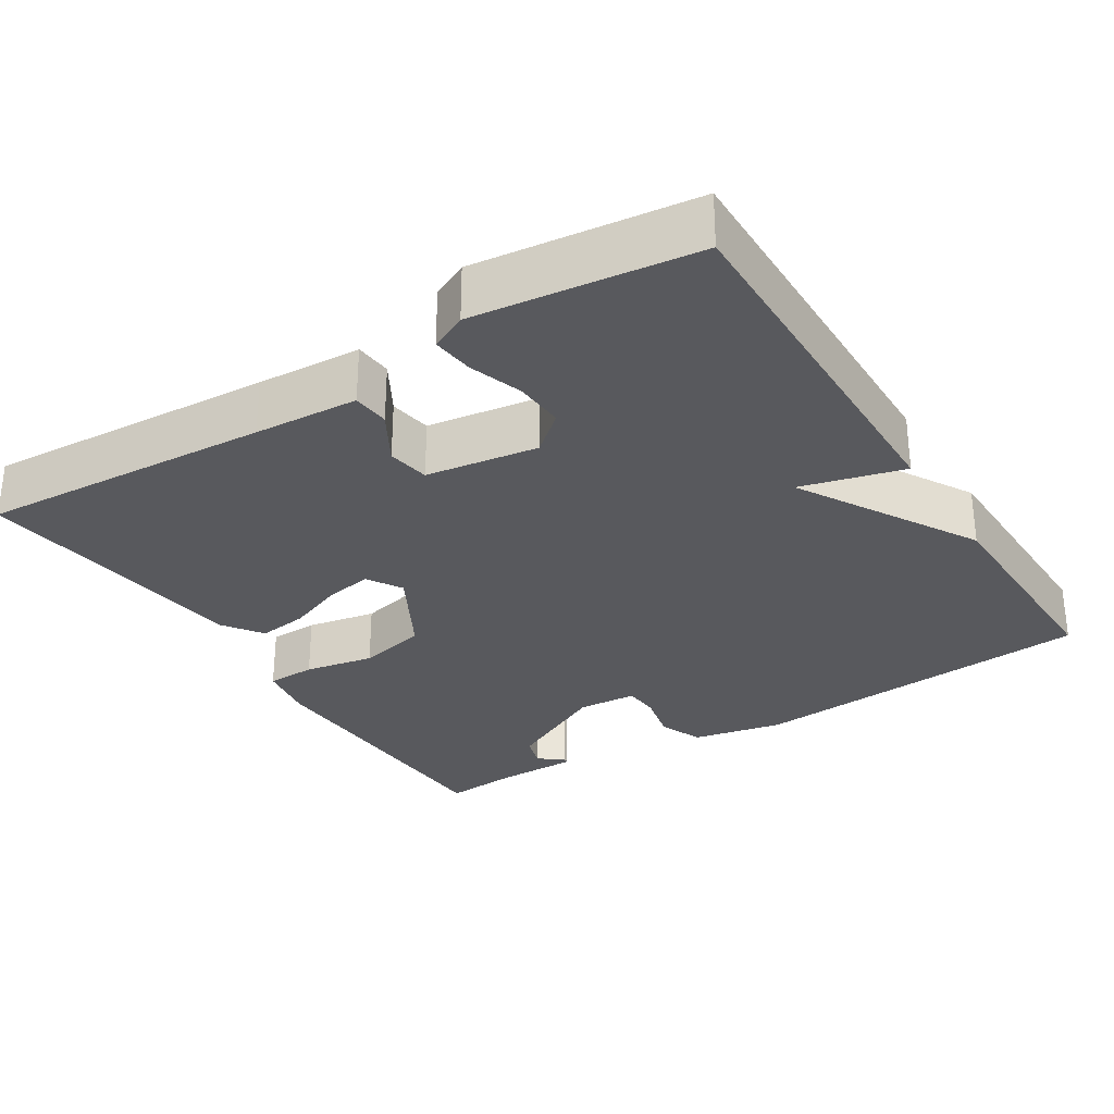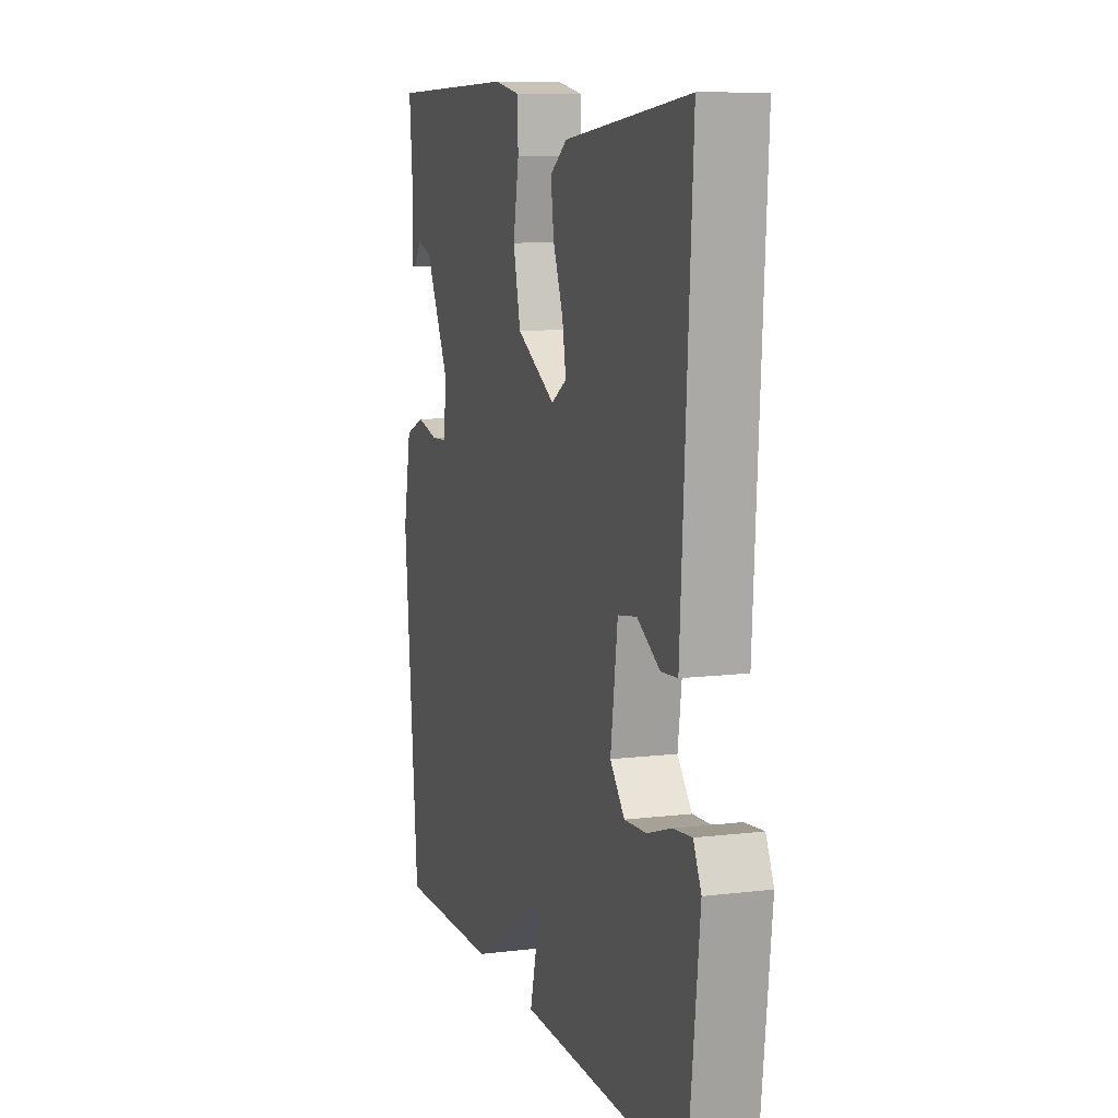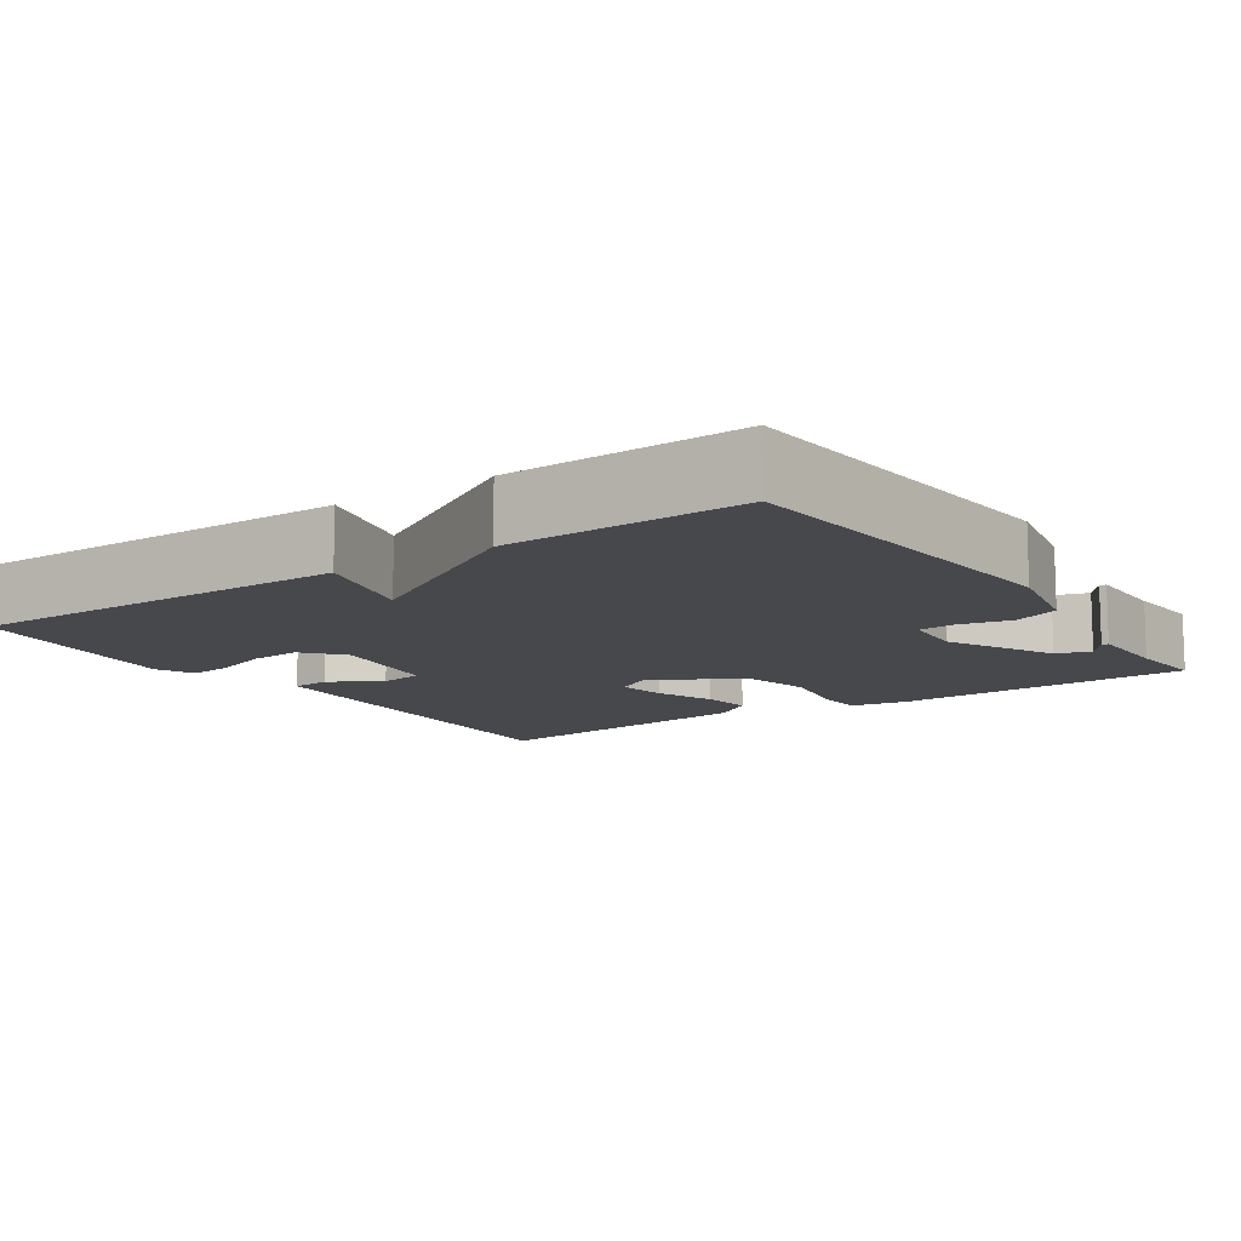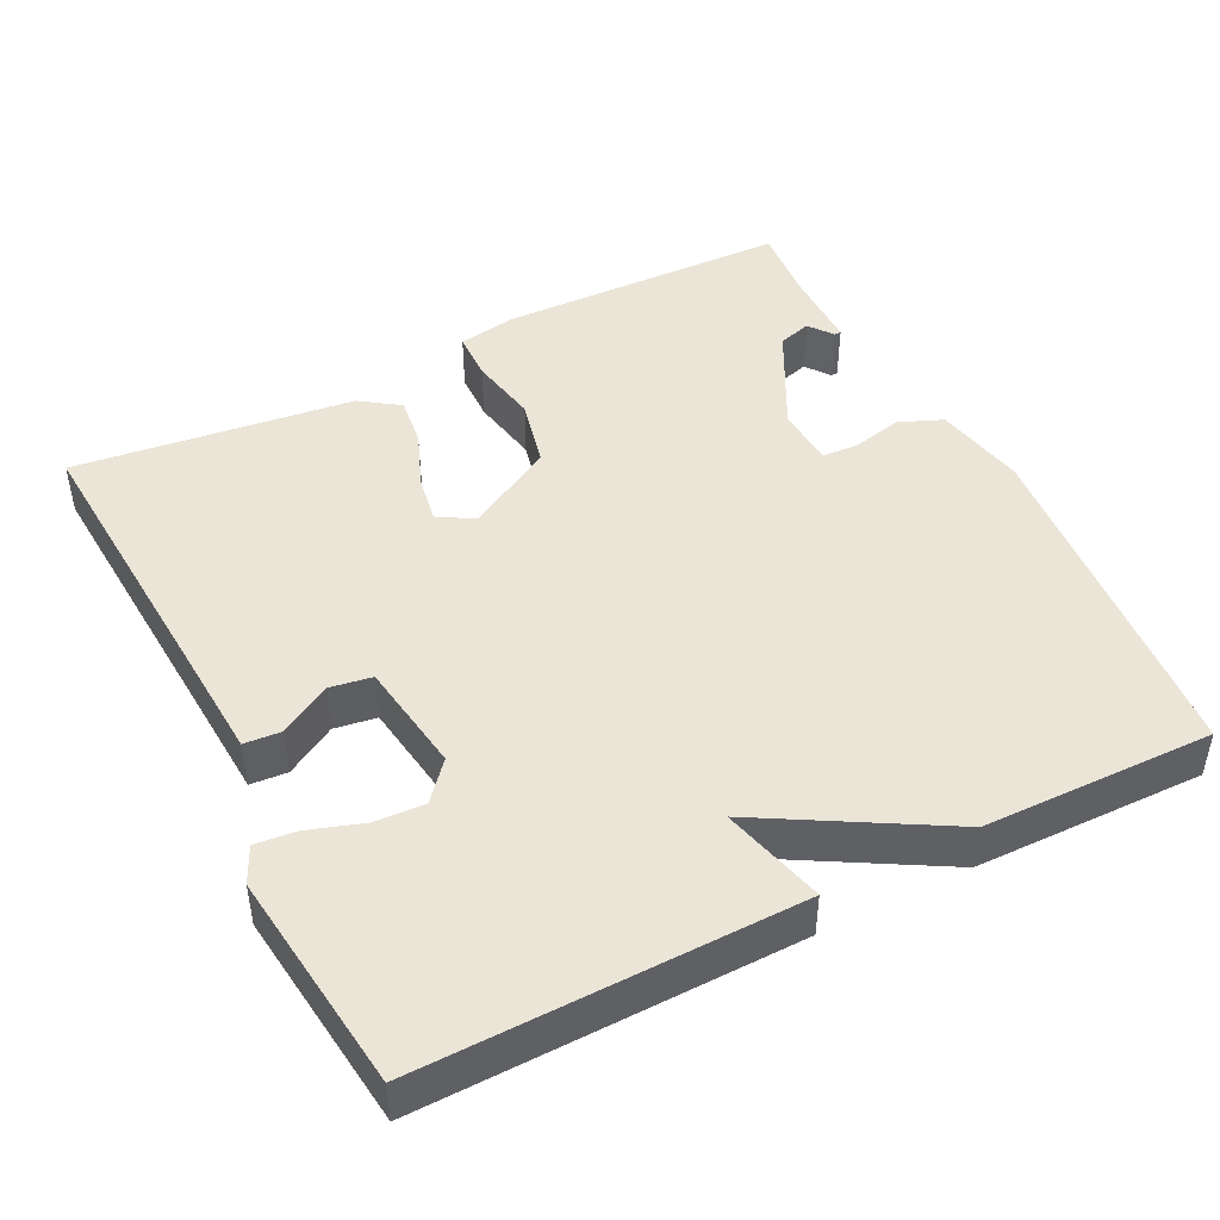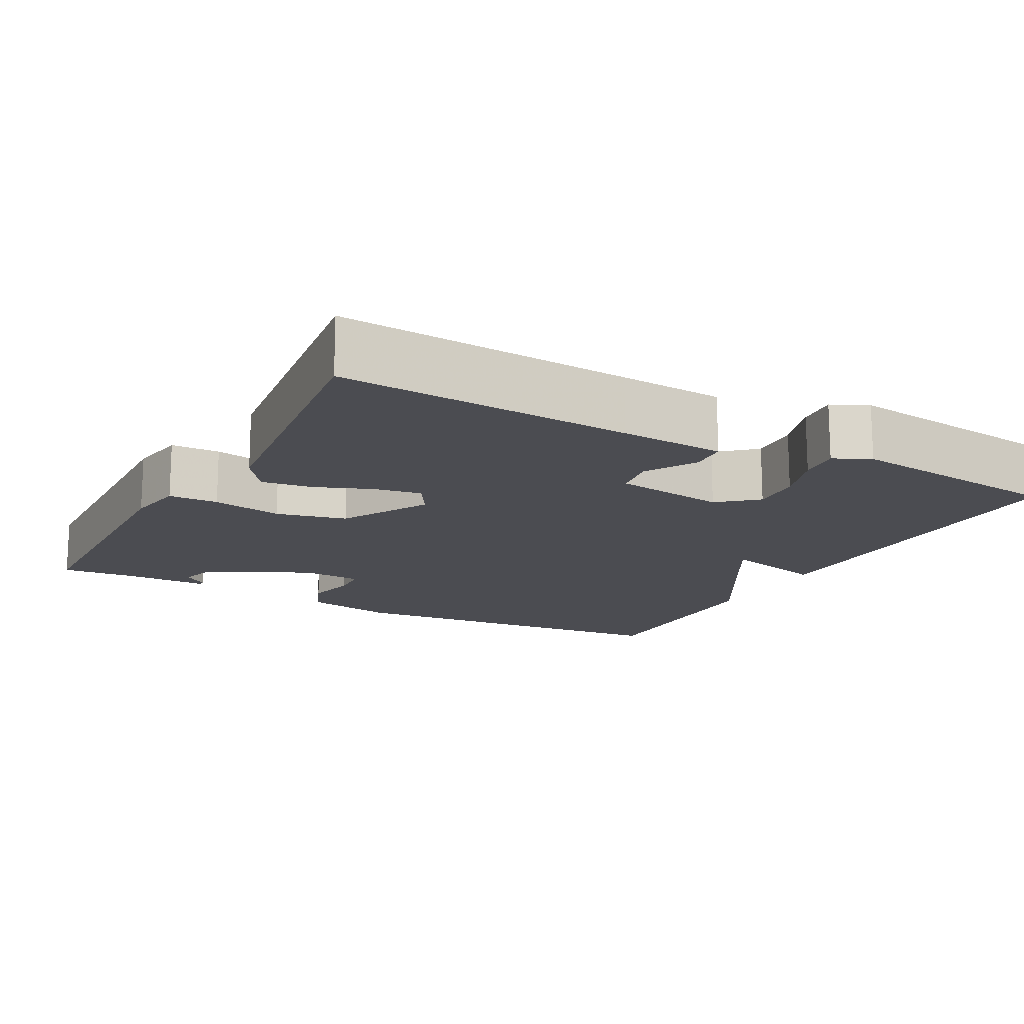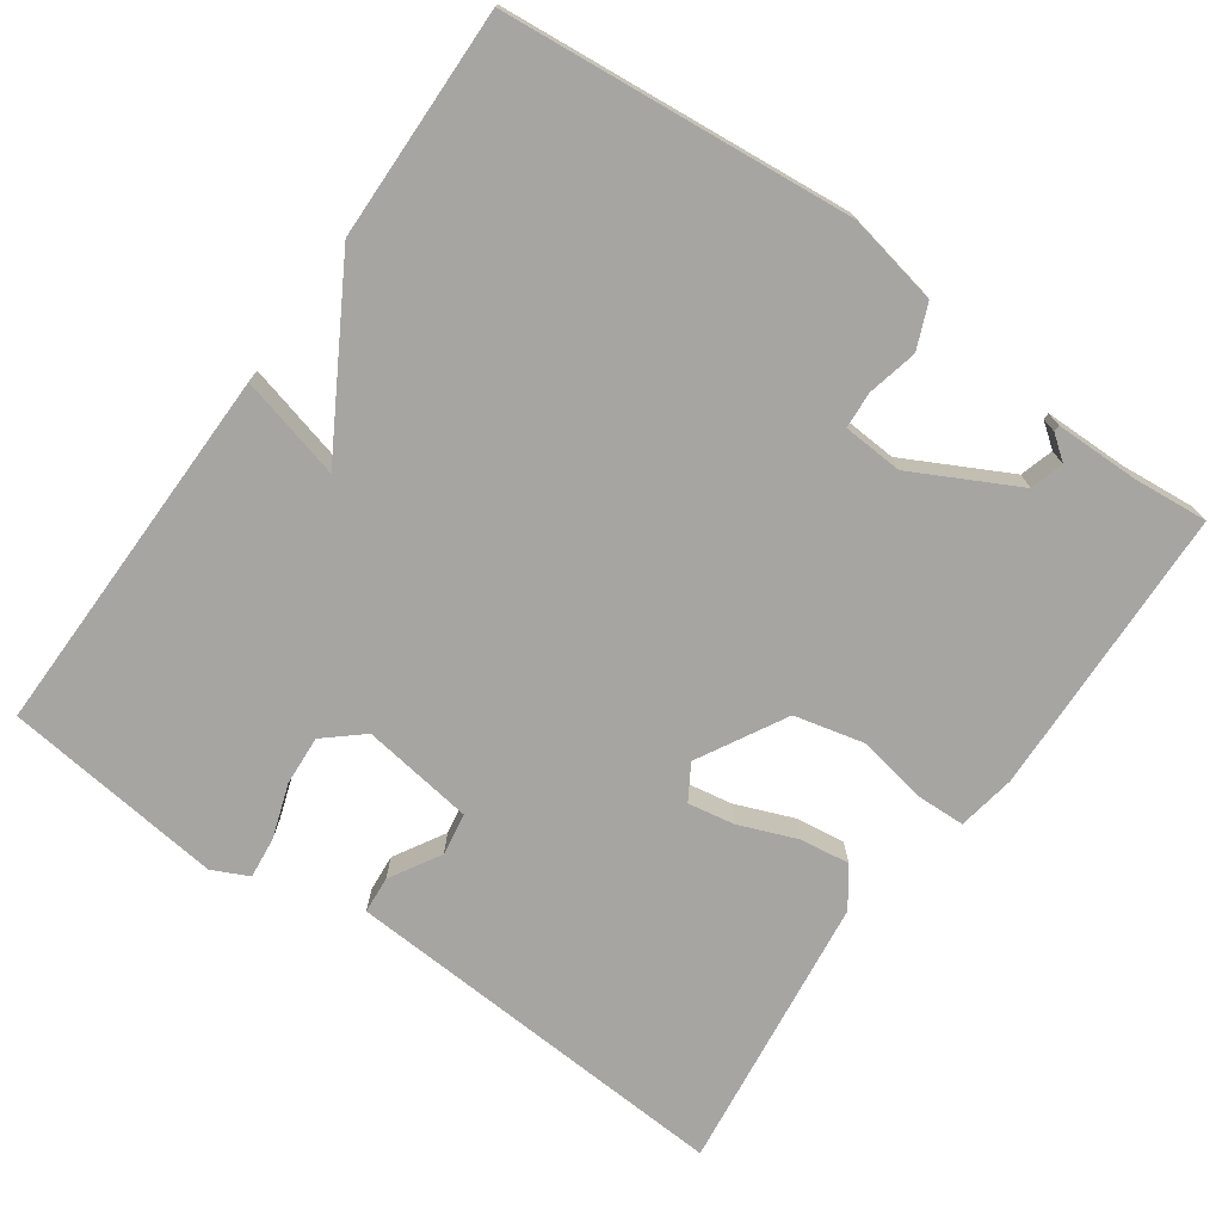
<metadata>
{"format":"obj","ext":"obj","renderer":"f3d","projection":"perspective","resolution":1024,"background":"white","views":[{"elev":-29.8,"azim":122.0,"up":"+Y"},{"elev":9.9,"azim":72.6,"up":"+Z"},{"elev":-11.6,"azim":-145.9,"up":"+Y"},{"elev":45.9,"azim":153.0,"up":"+Y"},{"elev":-15.5,"azim":61.5,"up":"+Y"},{"elev":-73.8,"azim":-125.3,"up":"+Y"}]}
</metadata>
<code>
v 0.5 0.07 0.5
v 0.477 0.07 0.115
v 0.469 0.07 -0.023
v 0.42 0.07 -0.027
v 0.353 0.07 0.012
v 0.297 0.07 0.003
v 0.276 0.07 -0.145
v 0.319 0.07 -0.195
v 0.385 0.07 -0.191
v 0.456 0.07 -0.167
v 0.511 0.07 -0.161
v 0.534 0.07 -0.209
v 0.5 0.07 -0.5
v 0.004 0.07 -0.494
v 0.039 0.07 -0.358
v -0.196 0.07 -0.494
v -0.5 0.07 -0.5
v -0.543 0.07 -0.039
v -0.519 0.07 0.082
v -0.461 0.07 0.106
v -0.395 0.07 0.091
v -0.347 0.07 0.094
v -0.342 0.07 0.173
v -0.413 0.07 0.31
v -0.457 0.07 0.323
v -0.481 0.07 0.291
v -0.49 0.07 0.291
v -0.491 0.07 0.401
v -0.5 0.07 0.5
v -0.116 0.07 0.512
v -0.039 0.07 0.499
v -0.037 0.07 0.434
v -0.054 0.07 0.342
v -0.032 0.07 0.25
v 0.084 0.07 0.186
v 0.13 0.07 0.214
v 0.119 0.07 0.276
v 0.089 0.07 0.352
v 0.08 0.07 0.418
v 0.131 0.07 0.454
v 0.5 0 0.5
v 0.477 0 0.115
v 0.469 0 -0.023
v 0.42 0 -0.027
v 0.353 0 0.012
v 0.297 0 0.003
v 0.276 0 -0.145
v 0.319 0 -0.195
v 0.385 0 -0.191
v 0.456 0 -0.167
v 0.511 0 -0.161
v 0.534 0 -0.209
v 0.5 0 -0.5
v 0.004 0 -0.494
v 0.039 0 -0.358
v -0.196 0 -0.494
v -0.5 0 -0.5
v -0.543 0 -0.039
v -0.519 0 0.082
v -0.461 0 0.106
v -0.395 0 0.091
v -0.347 0 0.094
v -0.342 0 0.173
v -0.413 0 0.31
v -0.457 0 0.323
v -0.481 0 0.291
v -0.49 0 0.291
v -0.491 0 0.401
v -0.5 0 0.5
v -0.116 0 0.512
v -0.039 0 0.499
v -0.037 0 0.434
v -0.054 0 0.342
v -0.032 0 0.25
v 0.084 0 0.186
v 0.13 0 0.214
v 0.119 0 0.276
v 0.089 0 0.352
v 0.08 0 0.418
v 0.131 0 0.454
f 40 1 2
f 39 40 2
f 38 39 2
f 37 38 2
f 3 4 5
f 2 3 5
f 37 2 5
f 36 37 5
f 35 36 5 6
f 34 35 6 7
f 31 32 33
f 30 31 33
f 29 30 33
f 28 29 33
f 28 33 34
f 25 26 27 28
f 24 25 28 34
f 23 24 34 7
f 19 20 21
f 18 19 21
f 17 18 21
f 16 17 21
f 15 16 21
f 15 21 22
f 13 14 15
f 12 13 15
f 11 12 15
f 10 11 15
f 9 10 15
f 8 9 15
f 15 22 23
f 8 15 23
f 7 8 23
f 42 41 80
f 42 80 79
f 42 79 78
f 42 78 77
f 45 44 43
f 45 43 42
f 45 42 77
f 45 77 76
f 46 45 76 75
f 47 46 75 74
f 73 72 71
f 73 71 70
f 73 70 69
f 73 69 68
f 74 73 68
f 68 67 66 65
f 74 68 65 64
f 47 74 64 63
f 61 60 59
f 61 59 58
f 61 58 57
f 61 57 56
f 61 56 55
f 62 61 55
f 55 54 53
f 55 53 52
f 55 52 51
f 55 51 50
f 55 50 49
f 55 49 48
f 63 62 55
f 63 55 48
f 63 48 47
f 1 41 42 2
f 2 42 43 3
f 3 43 44 4
f 4 44 45 5
f 5 45 46 6
f 6 46 47 7
f 7 47 48 8
f 8 48 49 9
f 9 49 50 10
f 10 50 51 11
f 11 51 52 12
f 12 52 53 13
f 13 53 54 14
f 14 54 55 15
f 15 55 56 16
f 16 56 57 17
f 17 57 58 18
f 18 58 59 19
f 19 59 60 20
f 20 60 61 21
f 21 61 62 22
f 22 62 63 23
f 23 63 64 24
f 24 64 65 25
f 25 65 66 26
f 26 66 67 27
f 27 67 68 28
f 28 68 69 29
f 29 69 70 30
f 30 70 71 31
f 31 71 72 32
f 32 72 73 33
f 33 73 74 34
f 34 74 75 35
f 35 75 76 36
f 36 76 77 37
f 37 77 78 38
f 38 78 79 39
f 39 79 80 40
f 40 80 41 1

</code>
